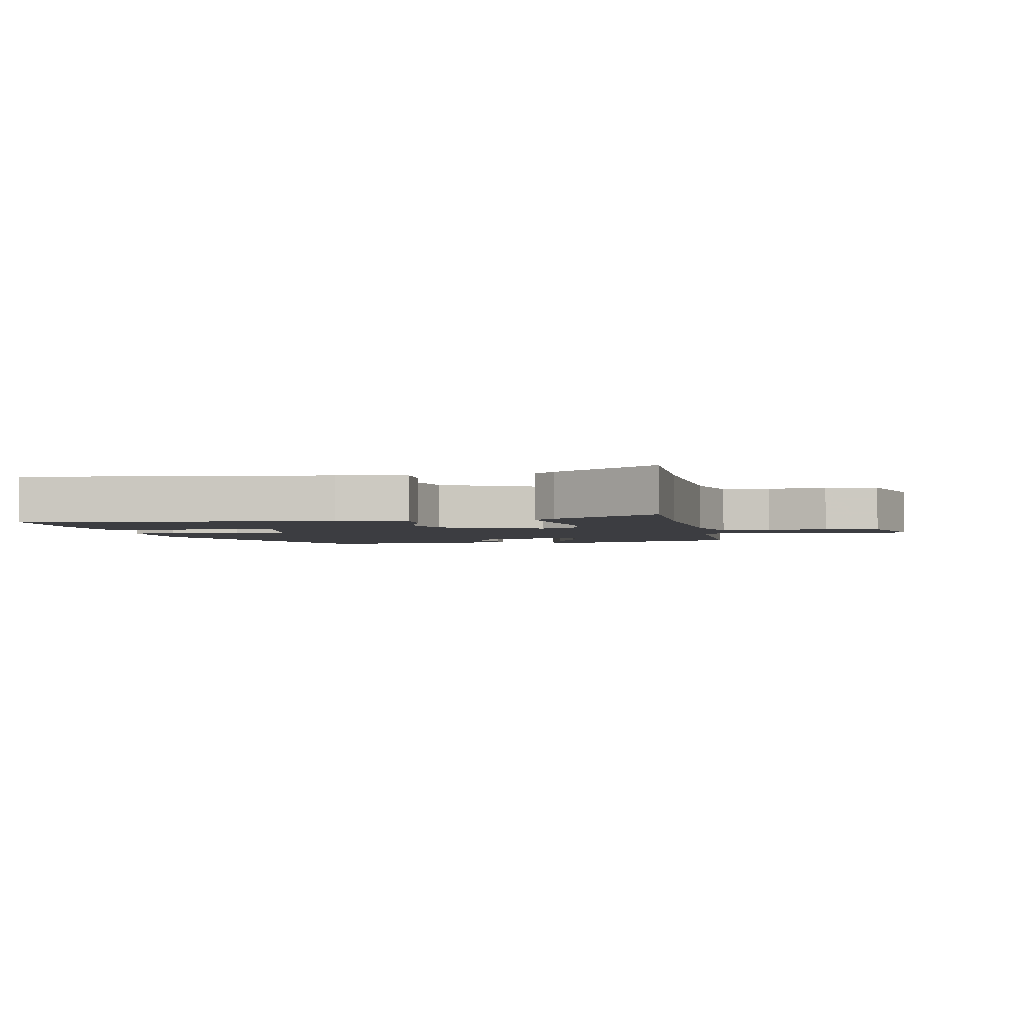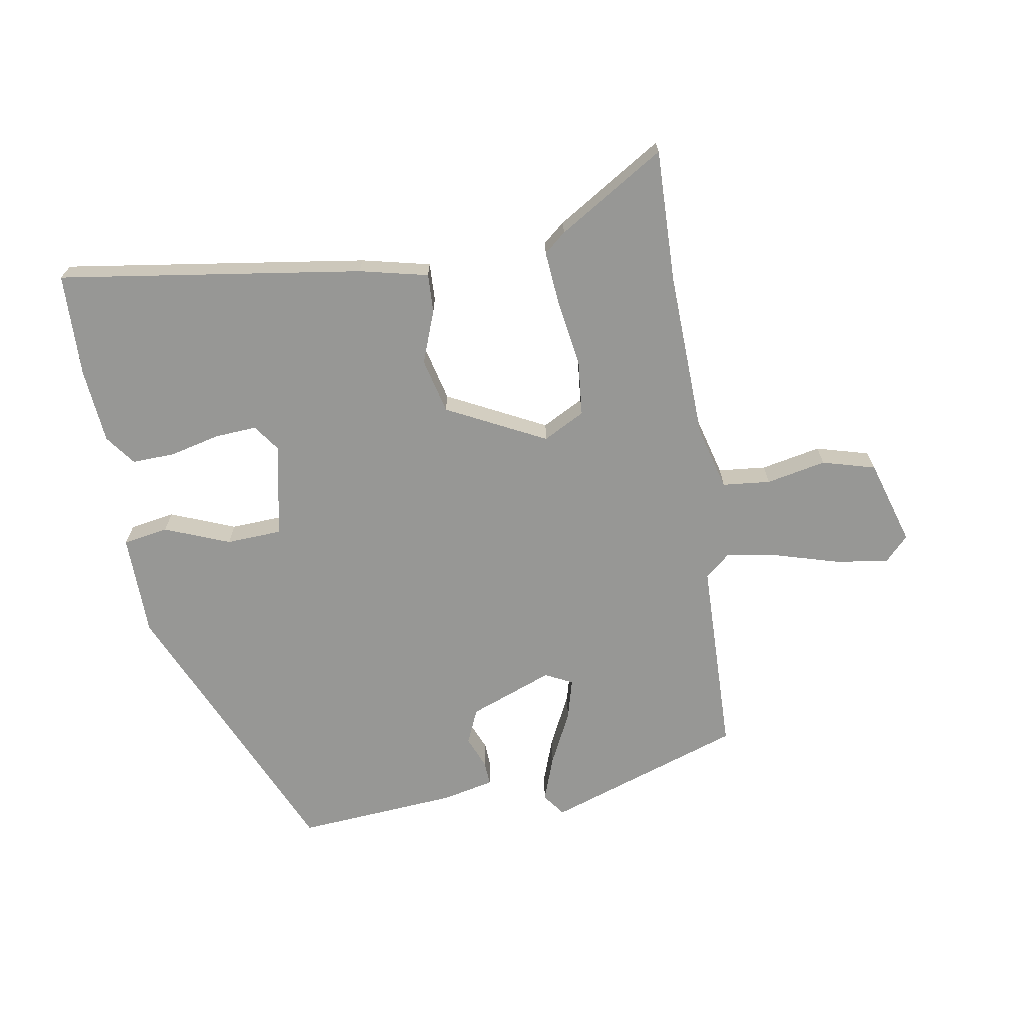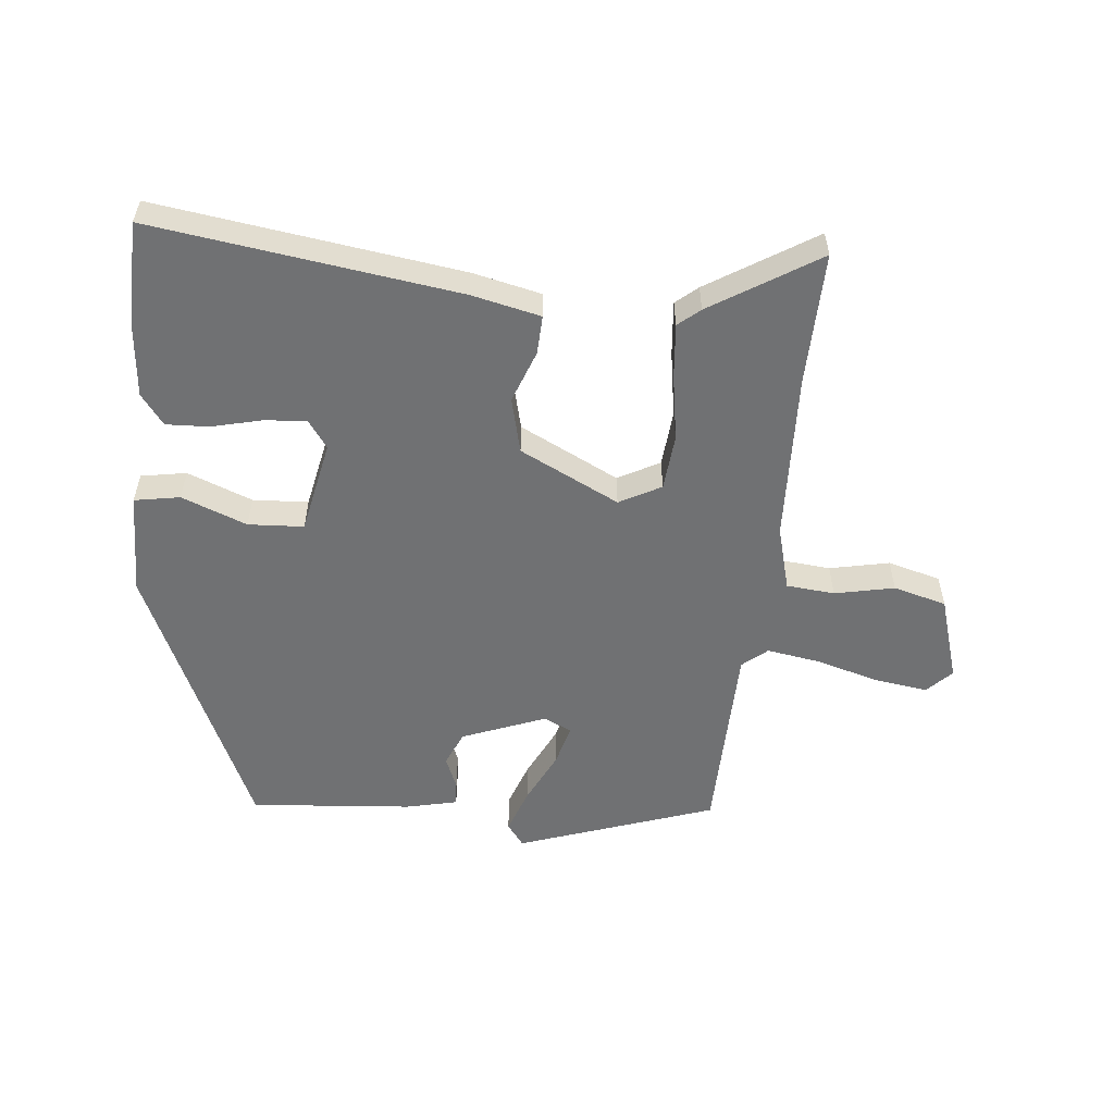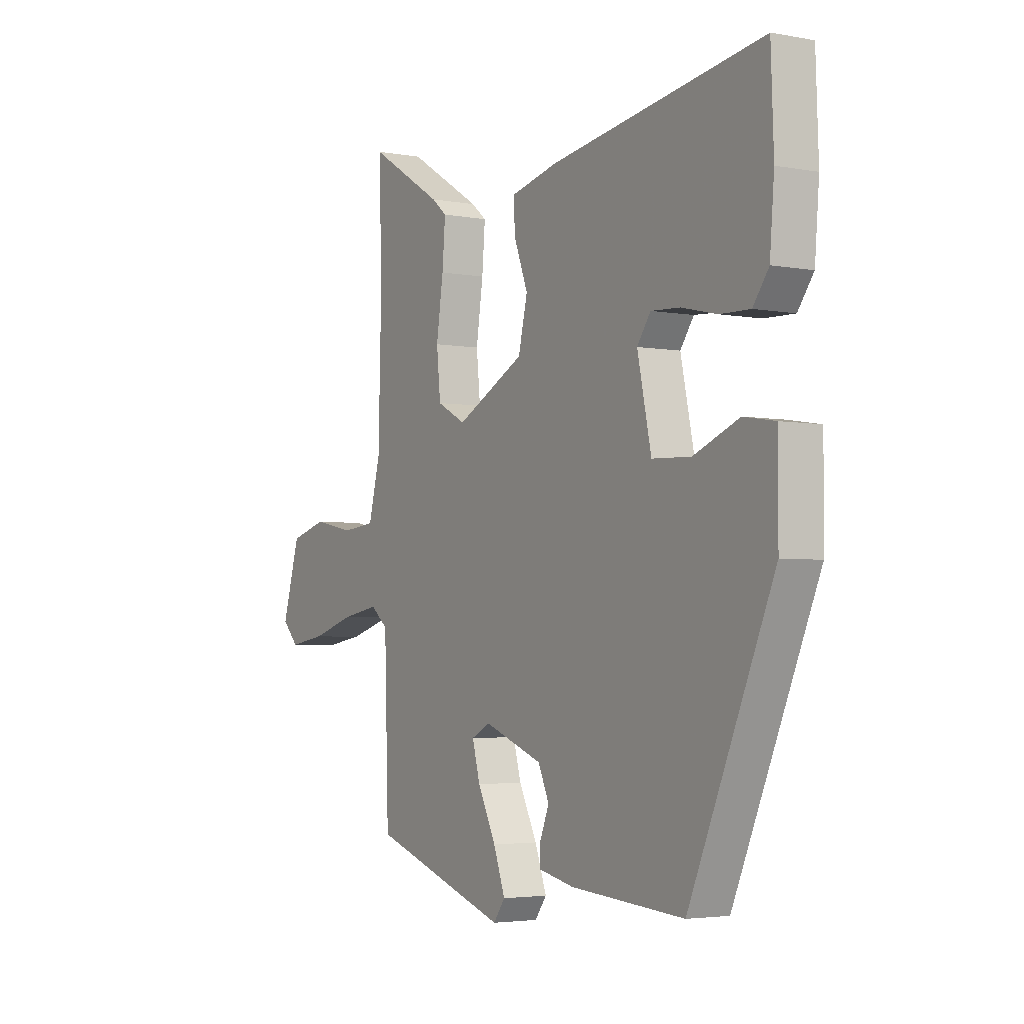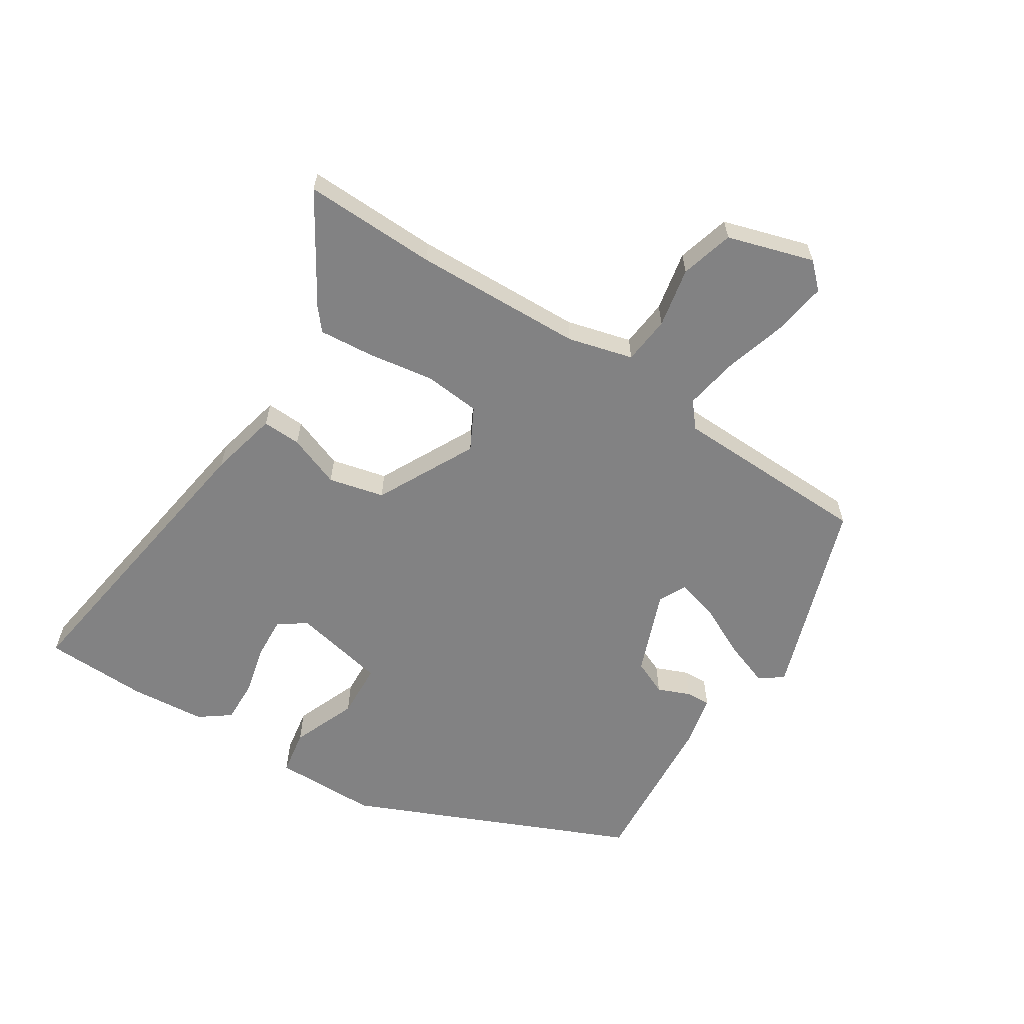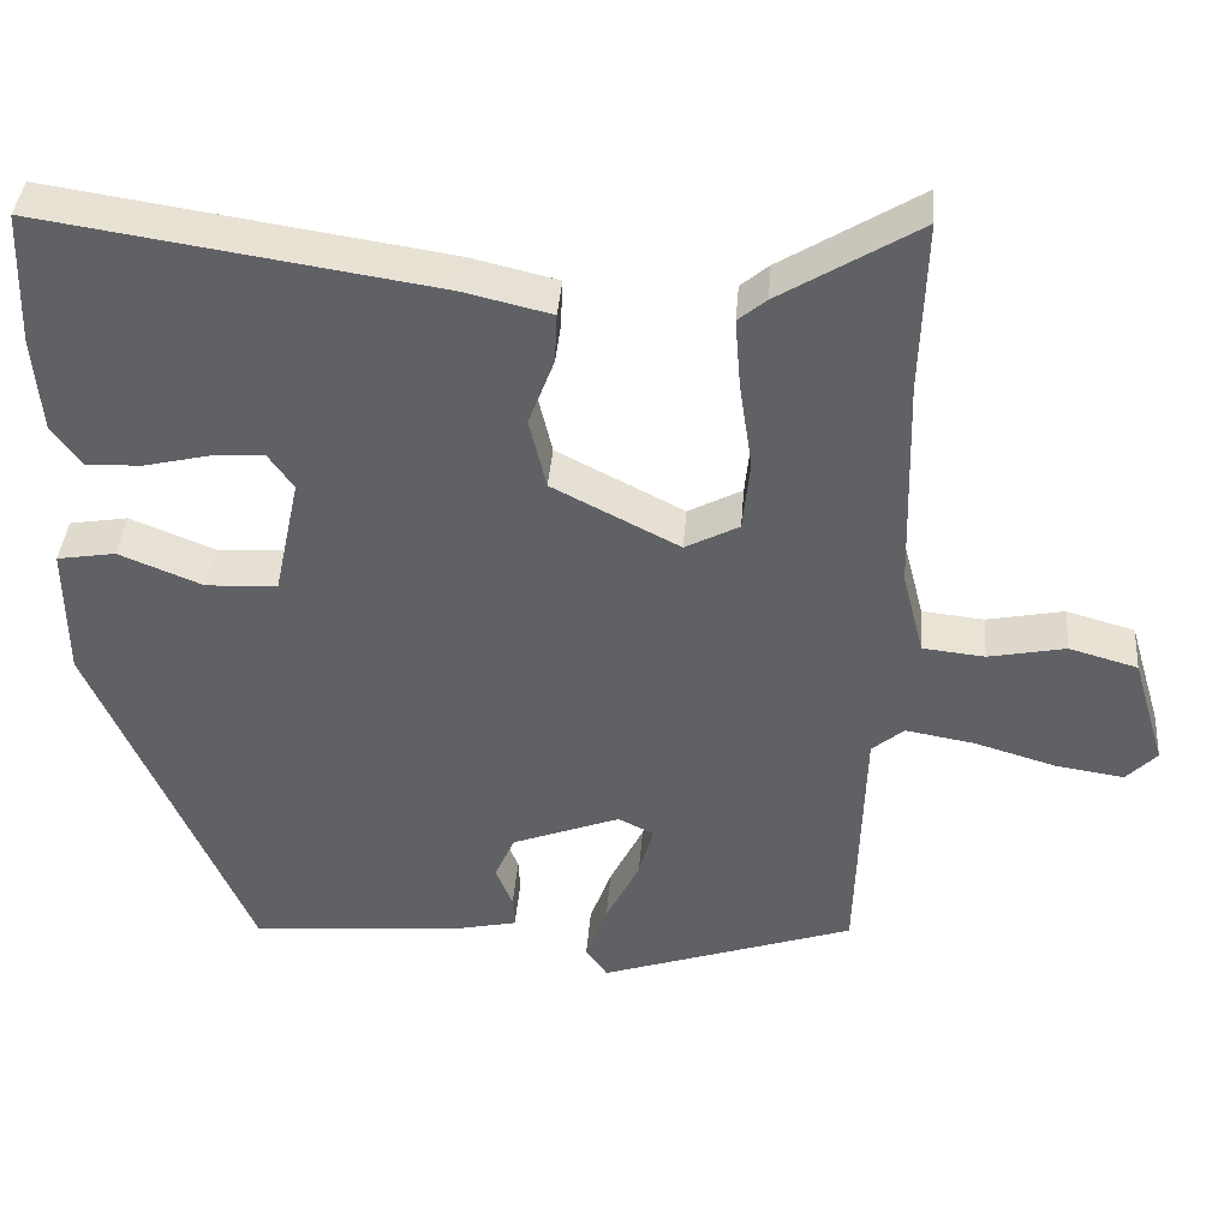
<metadata>
{"format":"obj","ext":"obj","renderer":"f3d","projection":"perspective","resolution":1024,"background":"white","views":[{"elev":-2.8,"azim":12.4,"up":"+Y"},{"elev":-68.1,"azim":9.9,"up":"+Y"},{"elev":-55.1,"azim":-5.1,"up":"+Y"},{"elev":-3.6,"azim":-121.7,"up":"+Z"},{"elev":-60.8,"azim":57.6,"up":"+Y"},{"elev":39.4,"azim":4.5,"up":"+Z"}]}
</metadata>
<code>
v 0.471 0.07 -0.418
v 0.154 0.07 -0.524
v 0.127 0.07 -0.487
v 0.154 0.07 -0.413
v 0.196 0.07 -0.329
v 0.214 0.07 -0.263
v 0.17 0.07 -0.241
v 0.035 0.07 -0.292
v 0.01 0.07 -0.348
v 0.031 0.07 -0.4
v 0.033 0.07 -0.439
v -0.05 0.07 -0.457
v -0.311 0.07 -0.476
v -0.505 0.07 -0.028
v -0.506 0.07 0.138
v -0.433 0.07 0.15
v -0.329 0.07 0.108
v -0.24 0.07 0.112
v -0.208 0.07 0.262
v -0.239 0.07 0.306
v -0.306 0.07 0.302
v -0.387 0.07 0.283
v -0.456 0.07 0.281
v -0.492 0.07 0.33
v -0.502 0.07 0.451
v -0.496 0.07 0.617
v -0.009 0.07 0.543
v 0.101 0.07 0.517
v 0.098 0.07 0.455
v 0.066 0.07 0.371
v 0.087 0.07 0.282
v 0.245 0.07 0.201
v 0.312 0.07 0.236
v 0.321 0.07 0.326
v 0.305 0.07 0.433
v 0.298 0.07 0.52
v 0.333 0.07 0.549
v 0.505 0.07 0.654
v 0.498 0.07 0.441
v 0.505 0.07 0.17
v 0.532 0.07 0.066
v 0.609 0.07 0.058
v 0.705 0.07 0.077
v 0.79 0.07 0.053
v 0.831 0.07 -0.085
v 0.793 0.07 -0.124
v 0.708 0.07 -0.111
v 0.607 0.07 -0.081
v 0.521 0.07 -0.066
v 0.481 0.07 -0.099
v 0.471 0 -0.418
v 0.154 0 -0.524
v 0.127 0 -0.487
v 0.154 0 -0.413
v 0.196 0 -0.329
v 0.214 0 -0.263
v 0.17 0 -0.241
v 0.035 0 -0.292
v 0.01 0 -0.348
v 0.031 0 -0.4
v 0.033 0 -0.439
v -0.05 0 -0.457
v -0.311 0 -0.476
v -0.505 0 -0.028
v -0.506 0 0.138
v -0.433 0 0.15
v -0.329 0 0.108
v -0.24 0 0.112
v -0.208 0 0.262
v -0.239 0 0.306
v -0.306 0 0.302
v -0.387 0 0.283
v -0.456 0 0.281
v -0.492 0 0.33
v -0.502 0 0.451
v -0.496 0 0.617
v -0.009 0 0.543
v 0.101 0 0.517
v 0.098 0 0.455
v 0.066 0 0.371
v 0.087 0 0.282
v 0.245 0 0.201
v 0.312 0 0.236
v 0.321 0 0.326
v 0.305 0 0.433
v 0.298 0 0.52
v 0.333 0 0.549
v 0.505 0 0.654
v 0.498 0 0.441
v 0.505 0 0.17
v 0.532 0 0.066
v 0.609 0 0.058
v 0.705 0 0.077
v 0.79 0 0.053
v 0.831 0 -0.085
v 0.793 0 -0.124
v 0.708 0 -0.111
v 0.607 0 -0.081
v 0.521 0 -0.066
v 0.481 0 -0.099
f 45 46 47 48
f 45 48 49
f 42 43 44 45
f 41 42 45 49
f 40 41 49 50
f 36 37 38 39
f 34 35 36 39
f 33 34 39 40
f 32 33 40 50
f 27 28 29 30
f 27 30 31
f 26 27 31
f 25 26 31
f 21 22 23 24
f 20 21 24 25
f 14 15 16 17
f 14 17 18
f 13 14 18
f 12 13 18 19
f 9 10 11 12
f 8 9 12 19
f 2 3 4 5
f 2 5 6
f 1 2 6
f 50 1 6
f 32 50 6 7
f 20 25 31 32
f 19 20 32 7
f 7 8 19
f 98 97 96 95
f 99 98 95
f 95 94 93 92
f 99 95 92 91
f 100 99 91 90
f 89 88 87 86
f 89 86 85 84
f 90 89 84 83
f 100 90 83 82
f 80 79 78 77
f 81 80 77
f 81 77 76
f 81 76 75
f 74 73 72 71
f 75 74 71 70
f 67 66 65 64
f 68 67 64
f 68 64 63
f 69 68 63 62
f 62 61 60 59
f 69 62 59 58
f 55 54 53 52
f 56 55 52
f 56 52 51
f 56 51 100
f 57 56 100 82
f 82 81 75 70
f 57 82 70 69
f 69 58 57
f 1 51 52 2
f 2 52 53 3
f 3 53 54 4
f 4 54 55 5
f 5 55 56 6
f 6 56 57 7
f 7 57 58 8
f 8 58 59 9
f 9 59 60 10
f 10 60 61 11
f 11 61 62 12
f 12 62 63 13
f 13 63 64 14
f 14 64 65 15
f 15 65 66 16
f 16 66 67 17
f 17 67 68 18
f 18 68 69 19
f 19 69 70 20
f 20 70 71 21
f 21 71 72 22
f 22 72 73 23
f 23 73 74 24
f 24 74 75 25
f 25 75 76 26
f 26 76 77 27
f 27 77 78 28
f 28 78 79 29
f 29 79 80 30
f 30 80 81 31
f 31 81 82 32
f 32 82 83 33
f 33 83 84 34
f 34 84 85 35
f 35 85 86 36
f 36 86 87 37
f 37 87 88 38
f 38 88 89 39
f 39 89 90 40
f 40 90 91 41
f 41 91 92 42
f 42 92 93 43
f 43 93 94 44
f 44 94 95 45
f 45 95 96 46
f 46 96 97 47
f 47 97 98 48
f 48 98 99 49
f 49 99 100 50
f 50 100 51 1

</code>
